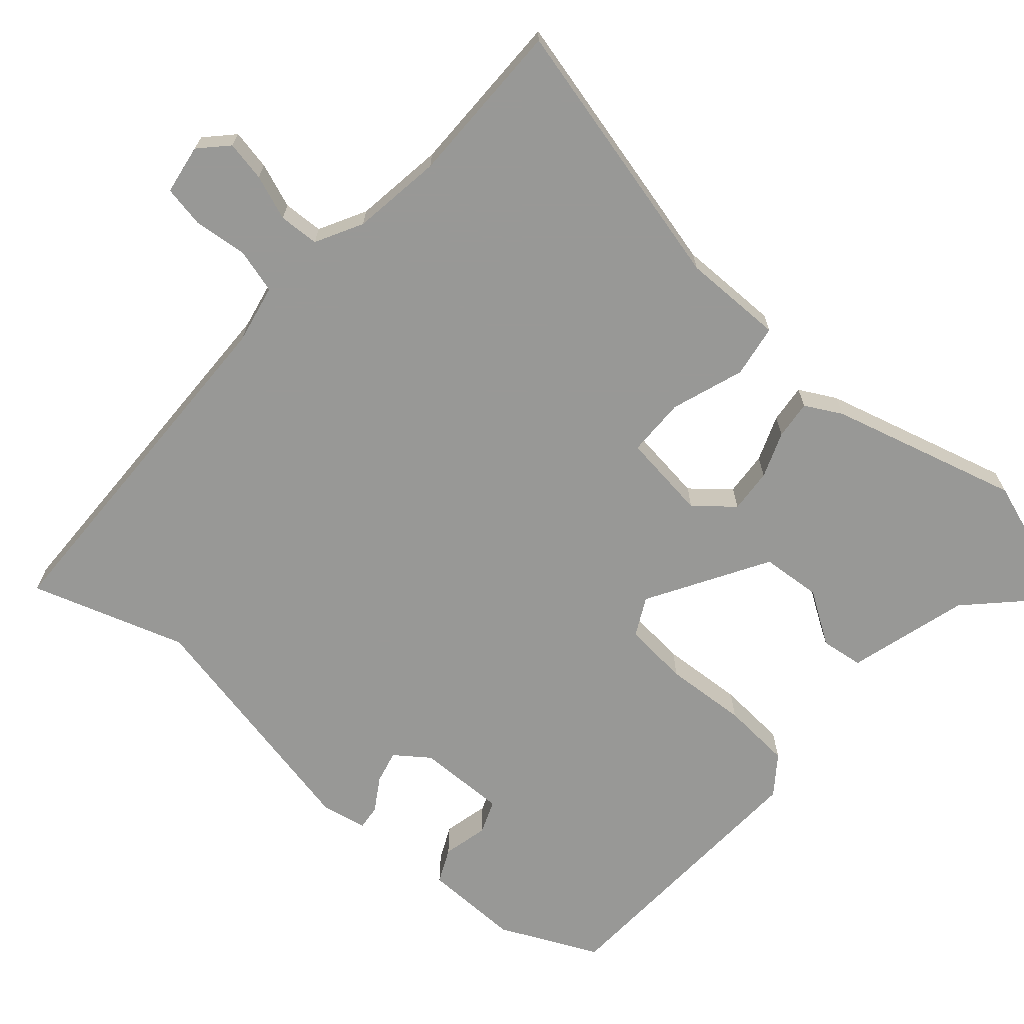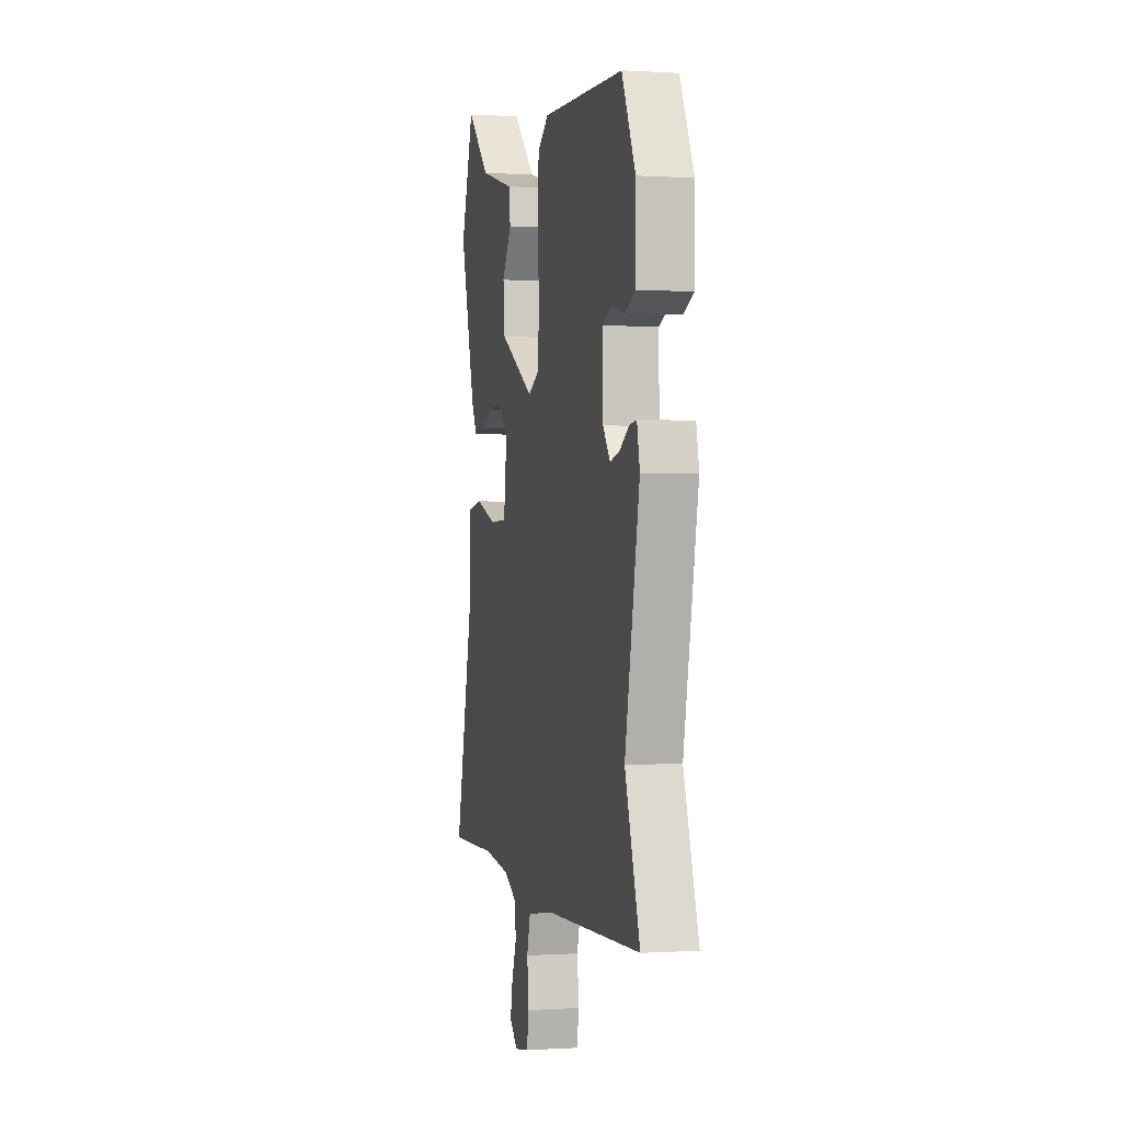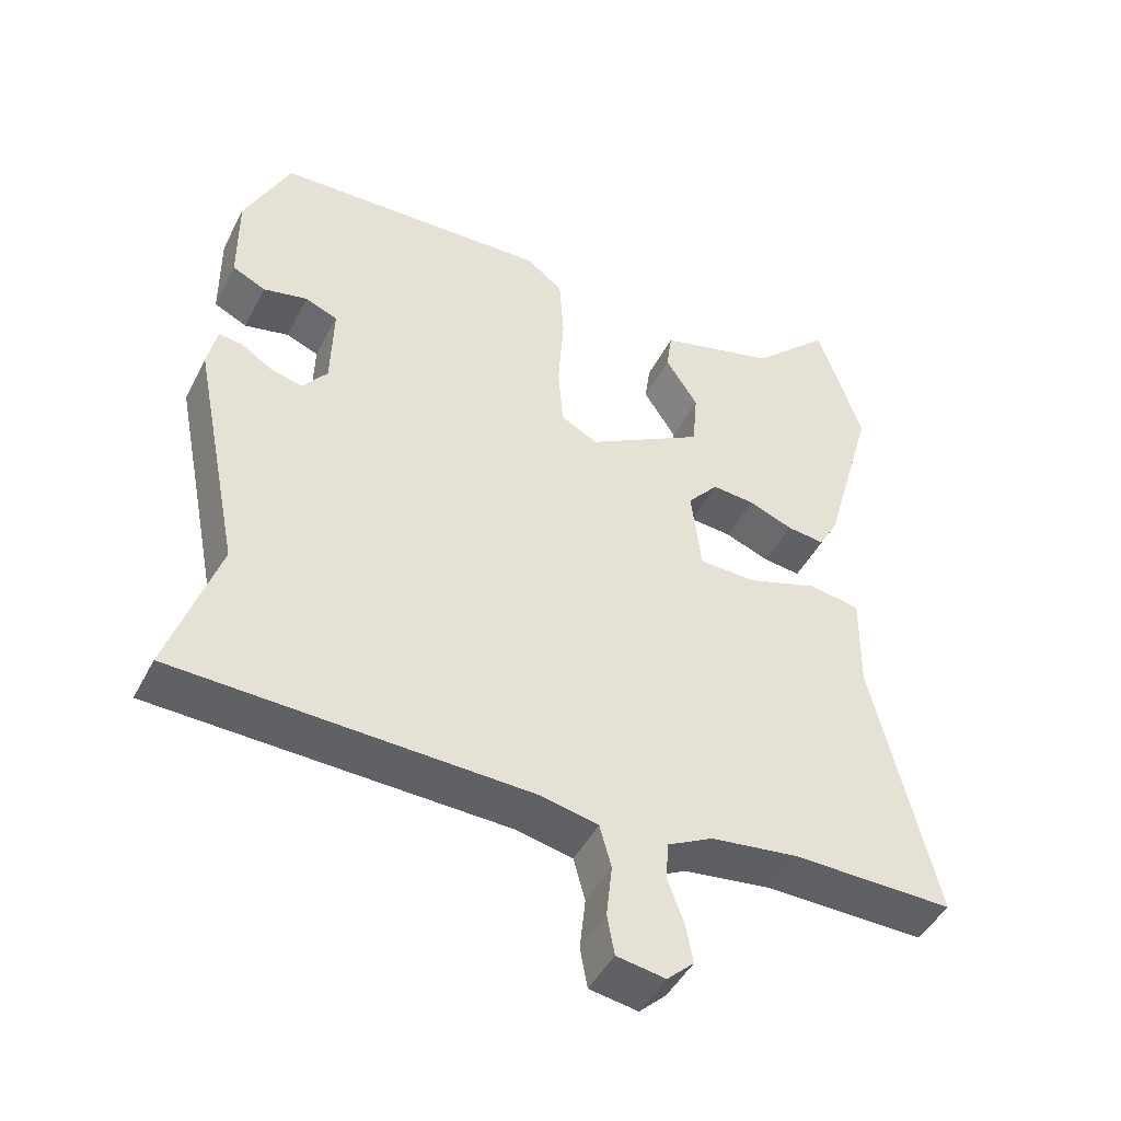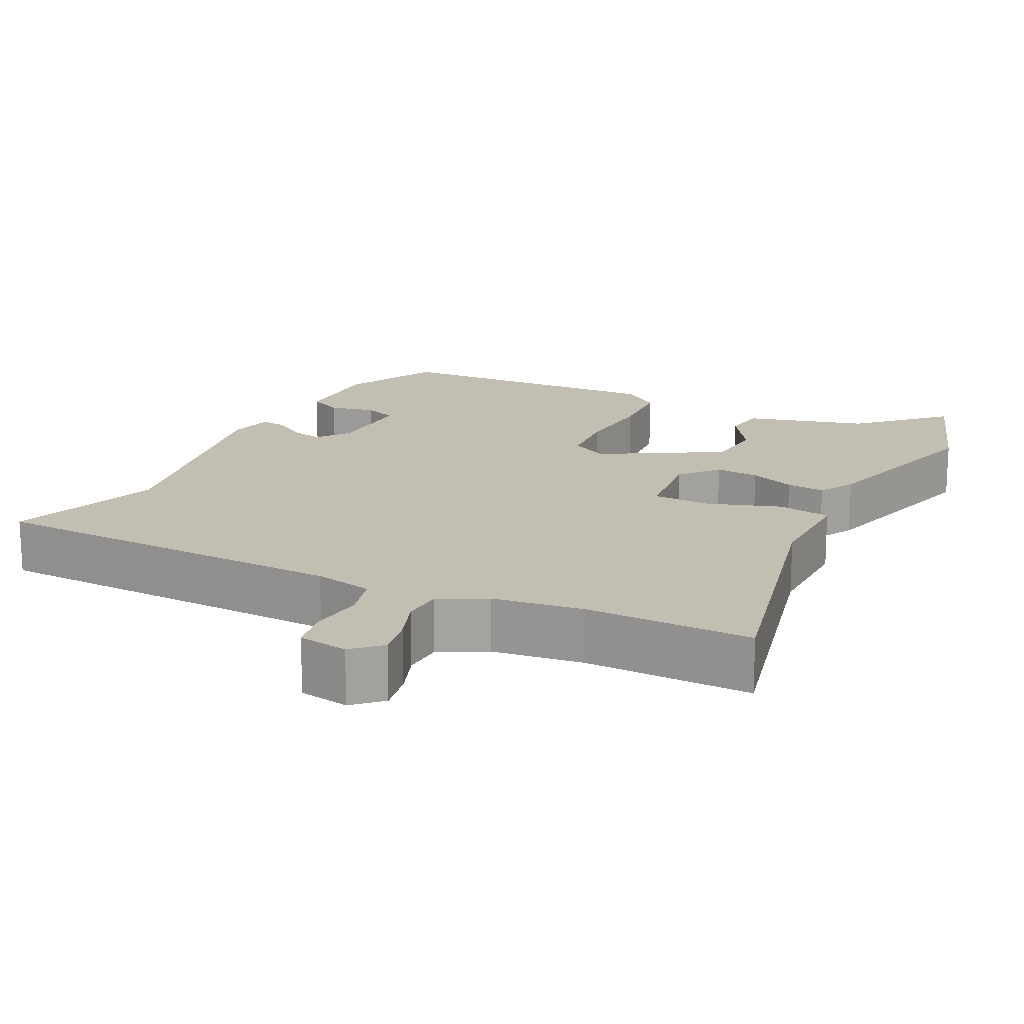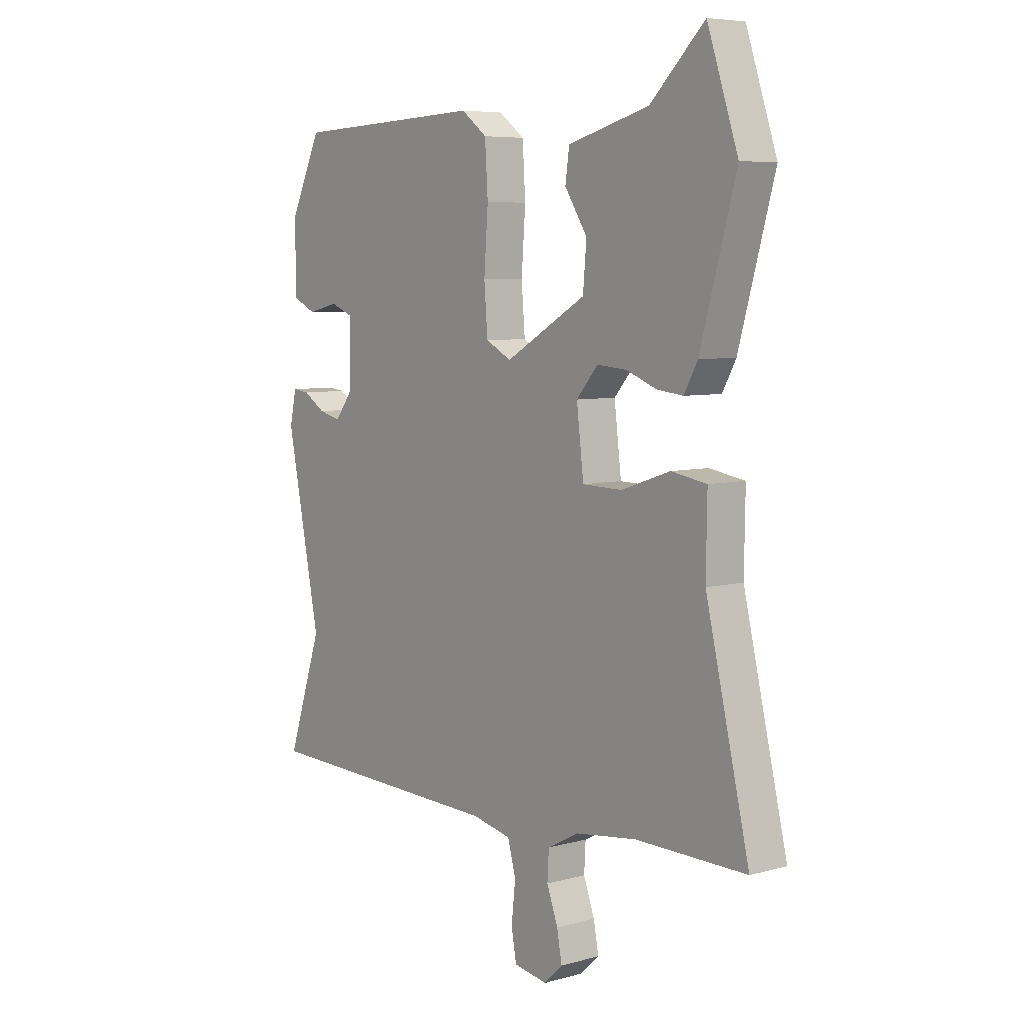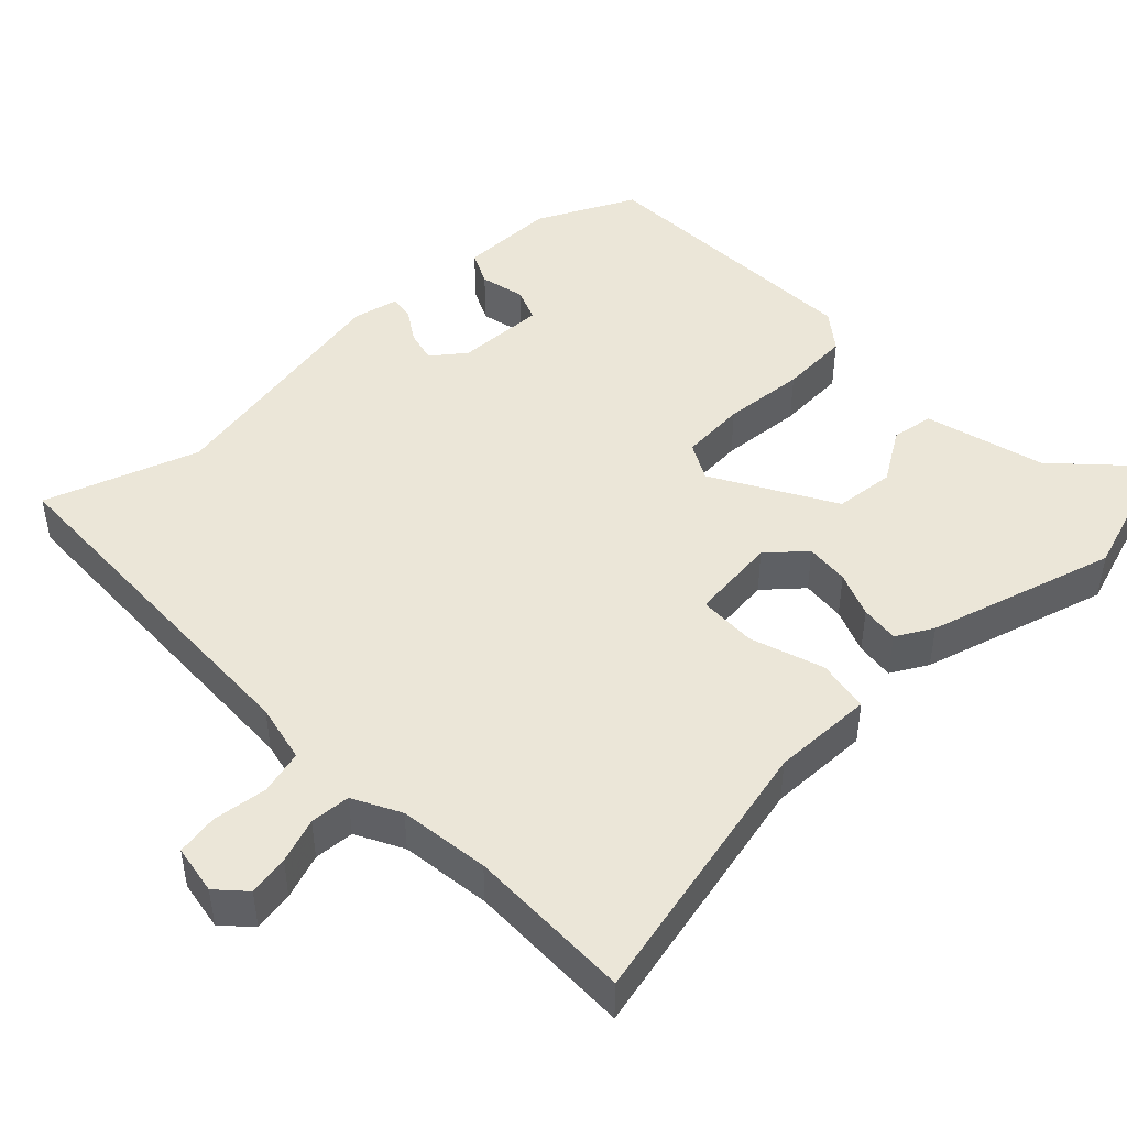
<metadata>
{"format":"obj","ext":"obj","renderer":"f3d","projection":"perspective","resolution":1024,"background":"white","views":[{"elev":-68.5,"azim":-131.6,"up":"+Y"},{"elev":-0.1,"azim":76.6,"up":"+Z"},{"elev":-46.3,"azim":153.8,"up":"+Z"},{"elev":17.1,"azim":-153.5,"up":"+Y"},{"elev":6.3,"azim":-129.0,"up":"+Z"},{"elev":46.3,"azim":-133.5,"up":"+Y"}]}
</metadata>
<code>
v 0.437 0.07 -0.311
v 0.506 0.07 -0.518
v 0.017 0.07 -0.534
v -0.062 0.07 -0.551
v -0.078 0.07 -0.61
v -0.07 0.07 -0.683
v -0.08 0.07 -0.739
v -0.147 0.07 -0.75
v -0.184 0.07 -0.715
v -0.174 0.07 -0.661
v -0.152 0.07 -0.601
v -0.155 0.07 -0.547
v -0.218 0.07 -0.514
v -0.339 0.07 -0.498
v -0.561 0.07 -0.501
v -0.474 0.07 -0.133
v -0.476 0.07 0.003
v -0.405 0.07 0.015
v -0.307 0.07 -0.018
v -0.228 0.07 -0.016
v -0.214 0.07 0.101
v -0.257 0.07 0.151
v -0.316 0.07 0.146
v -0.377 0.07 0.122
v -0.429 0.07 0.116
v -0.456 0.07 0.165
v -0.527 0.07 0.418
v -0.466 0.07 0.601
v -0.358 0.07 0.496
v -0.196 0.07 0.452
v -0.188 0.07 0.395
v -0.233 0.07 0.325
v -0.226 0.07 0.244
v -0.065 0.07 0.151
v -0.014 0.07 0.178
v -0.007 0.07 0.266
v -0.015 0.07 0.377
v -0.009 0.07 0.471
v 0.042 0.07 0.51
v 0.423 0.07 0.495
v 0.486 0.07 0.363
v 0.485 0.07 0.233
v 0.439 0.07 0.211
v 0.378 0.07 0.225
v 0.333 0.07 0.207
v 0.336 0.07 0.087
v 0.37 0.07 0.042
v 0.414 0.07 0.053
v 0.458 0.07 0.081
v 0.491 0.07 0.085
v 0.504 0.07 0.024
v 0.437 0 -0.311
v 0.506 0 -0.518
v 0.017 0 -0.534
v -0.062 0 -0.551
v -0.078 0 -0.61
v -0.07 0 -0.683
v -0.08 0 -0.739
v -0.147 0 -0.75
v -0.184 0 -0.715
v -0.174 0 -0.661
v -0.152 0 -0.601
v -0.155 0 -0.547
v -0.218 0 -0.514
v -0.339 0 -0.498
v -0.561 0 -0.501
v -0.474 0 -0.133
v -0.476 0 0.003
v -0.405 0 0.015
v -0.307 0 -0.018
v -0.228 0 -0.016
v -0.214 0 0.101
v -0.257 0 0.151
v -0.316 0 0.146
v -0.377 0 0.122
v -0.429 0 0.116
v -0.456 0 0.165
v -0.527 0 0.418
v -0.466 0 0.601
v -0.358 0 0.496
v -0.196 0 0.452
v -0.188 0 0.395
v -0.233 0 0.325
v -0.226 0 0.244
v -0.065 0 0.151
v -0.014 0 0.178
v -0.007 0 0.266
v -0.015 0 0.377
v -0.009 0 0.471
v 0.042 0 0.51
v 0.423 0 0.495
v 0.486 0 0.363
v 0.485 0 0.233
v 0.439 0 0.211
v 0.378 0 0.225
v 0.333 0 0.207
v 0.336 0 0.087
v 0.37 0 0.042
v 0.414 0 0.053
v 0.458 0 0.081
v 0.491 0 0.085
v 0.504 0 0.024
f 48 49 50 51
f 47 48 51 1
f 46 47 1
f 41 42 43 44
f 41 44 45
f 40 41 45
f 39 40 45
f 36 37 38 39
f 35 36 39 45
f 34 35 45 46
f 29 30 31 32
f 29 32 33
f 28 29 33
f 27 28 33
f 26 27 33
f 23 24 25 26
f 22 23 26 33
f 21 22 33 34
f 16 17 18 19
f 14 15 16 19
f 13 14 19 20
f 12 13 20 21
f 8 9 10 11
f 6 7 8 11
f 5 6 11 12
f 4 5 12 21
f 1 2 3
f 4 21 34 46
f 1 3 4 46
f 102 101 100 99
f 52 102 99 98
f 52 98 97
f 95 94 93 92
f 96 95 92
f 96 92 91
f 96 91 90
f 90 89 88 87
f 96 90 87 86
f 97 96 86 85
f 83 82 81 80
f 84 83 80
f 84 80 79
f 84 79 78
f 84 78 77
f 77 76 75 74
f 84 77 74 73
f 85 84 73 72
f 70 69 68 67
f 70 67 66 65
f 71 70 65 64
f 72 71 64 63
f 62 61 60 59
f 62 59 58 57
f 63 62 57 56
f 72 63 56 55
f 54 53 52
f 97 85 72 55
f 97 55 54 52
f 1 52 53 2
f 2 53 54 3
f 3 54 55 4
f 4 55 56 5
f 5 56 57 6
f 6 57 58 7
f 7 58 59 8
f 8 59 60 9
f 9 60 61 10
f 10 61 62 11
f 11 62 63 12
f 12 63 64 13
f 13 64 65 14
f 14 65 66 15
f 15 66 67 16
f 16 67 68 17
f 17 68 69 18
f 18 69 70 19
f 19 70 71 20
f 20 71 72 21
f 21 72 73 22
f 22 73 74 23
f 23 74 75 24
f 24 75 76 25
f 25 76 77 26
f 26 77 78 27
f 27 78 79 28
f 28 79 80 29
f 29 80 81 30
f 30 81 82 31
f 31 82 83 32
f 32 83 84 33
f 33 84 85 34
f 34 85 86 35
f 35 86 87 36
f 36 87 88 37
f 37 88 89 38
f 38 89 90 39
f 39 90 91 40
f 40 91 92 41
f 41 92 93 42
f 42 93 94 43
f 43 94 95 44
f 44 95 96 45
f 45 96 97 46
f 46 97 98 47
f 47 98 99 48
f 48 99 100 49
f 49 100 101 50
f 50 101 102 51
f 51 102 52 1

</code>
